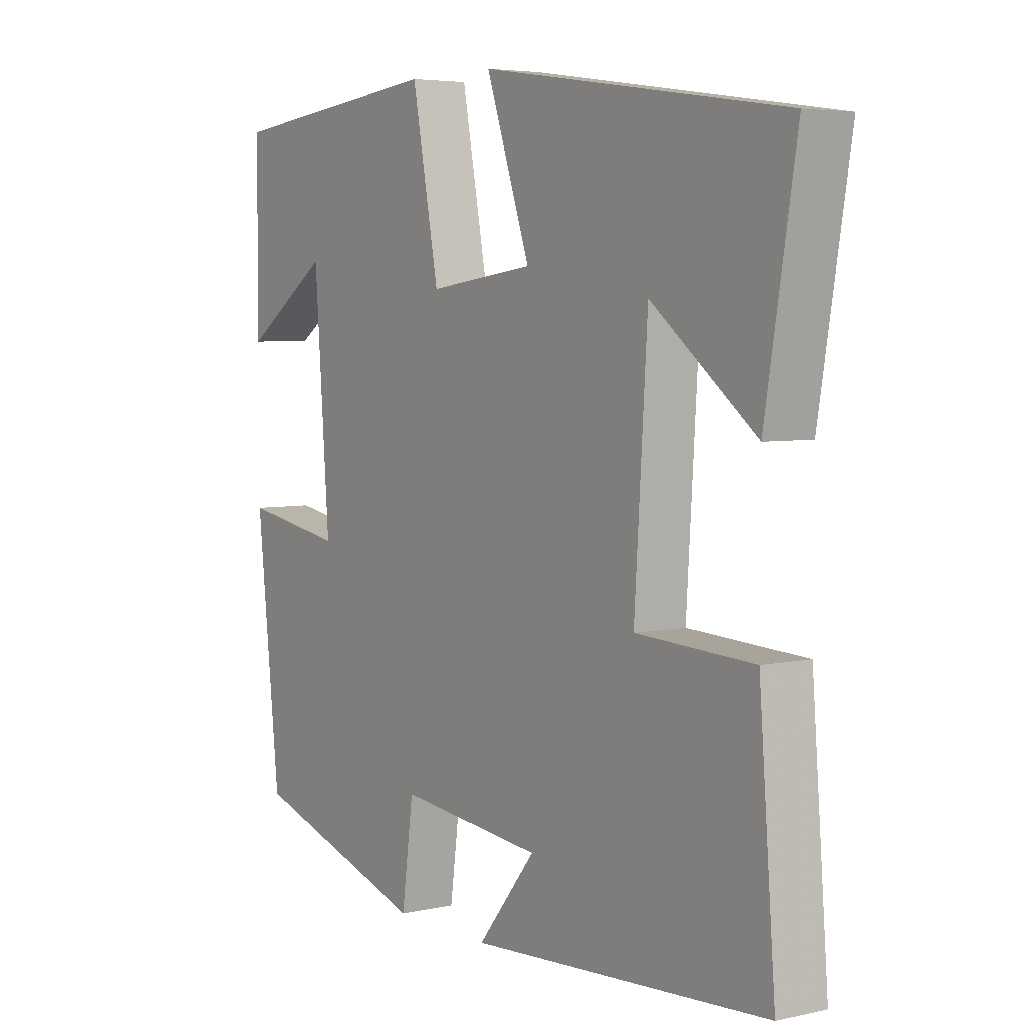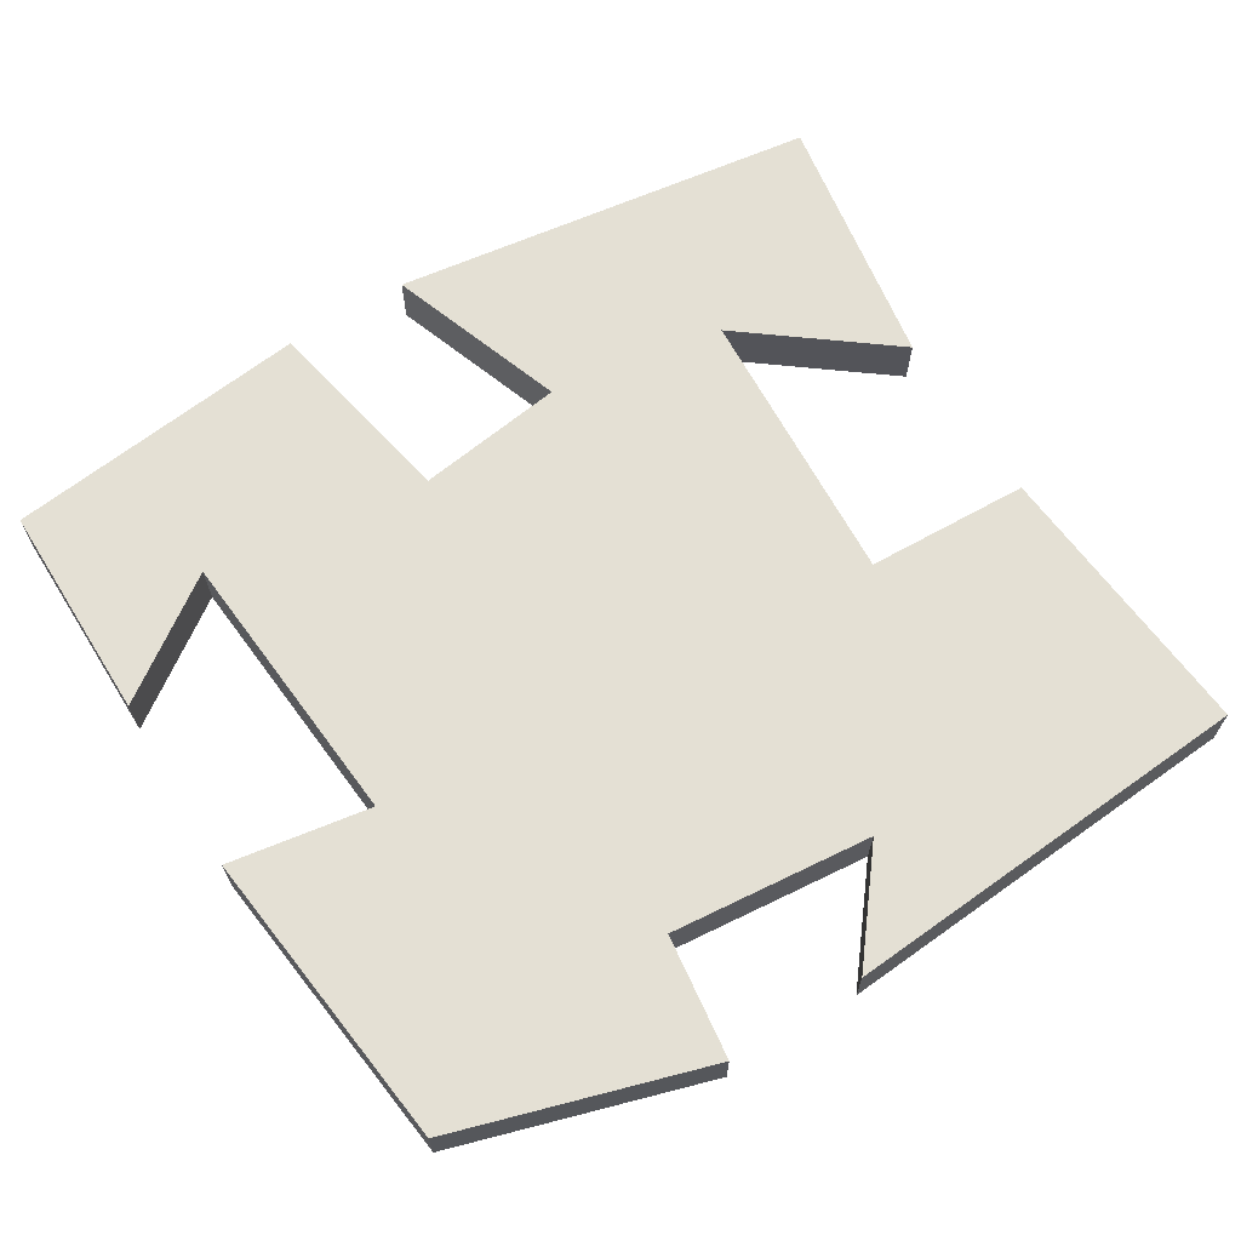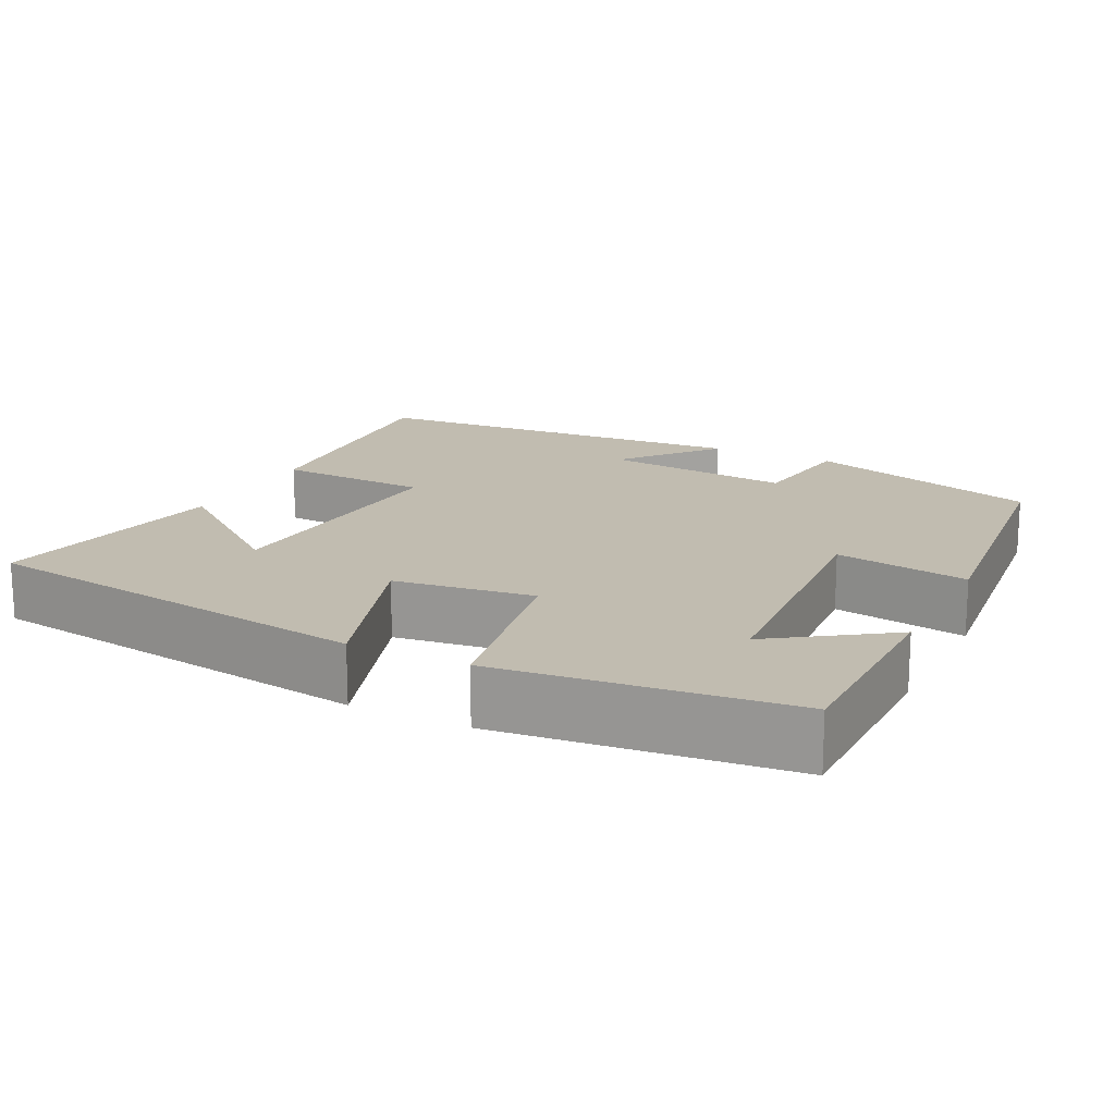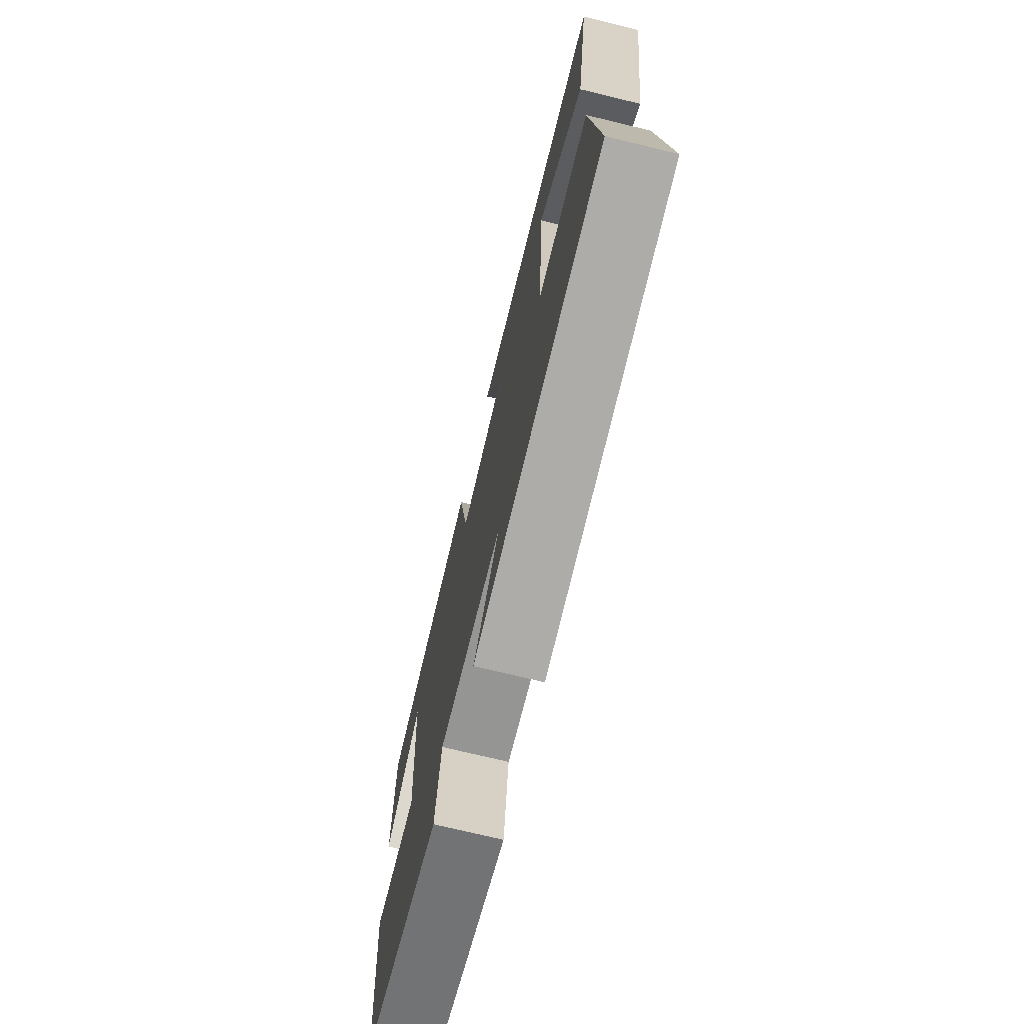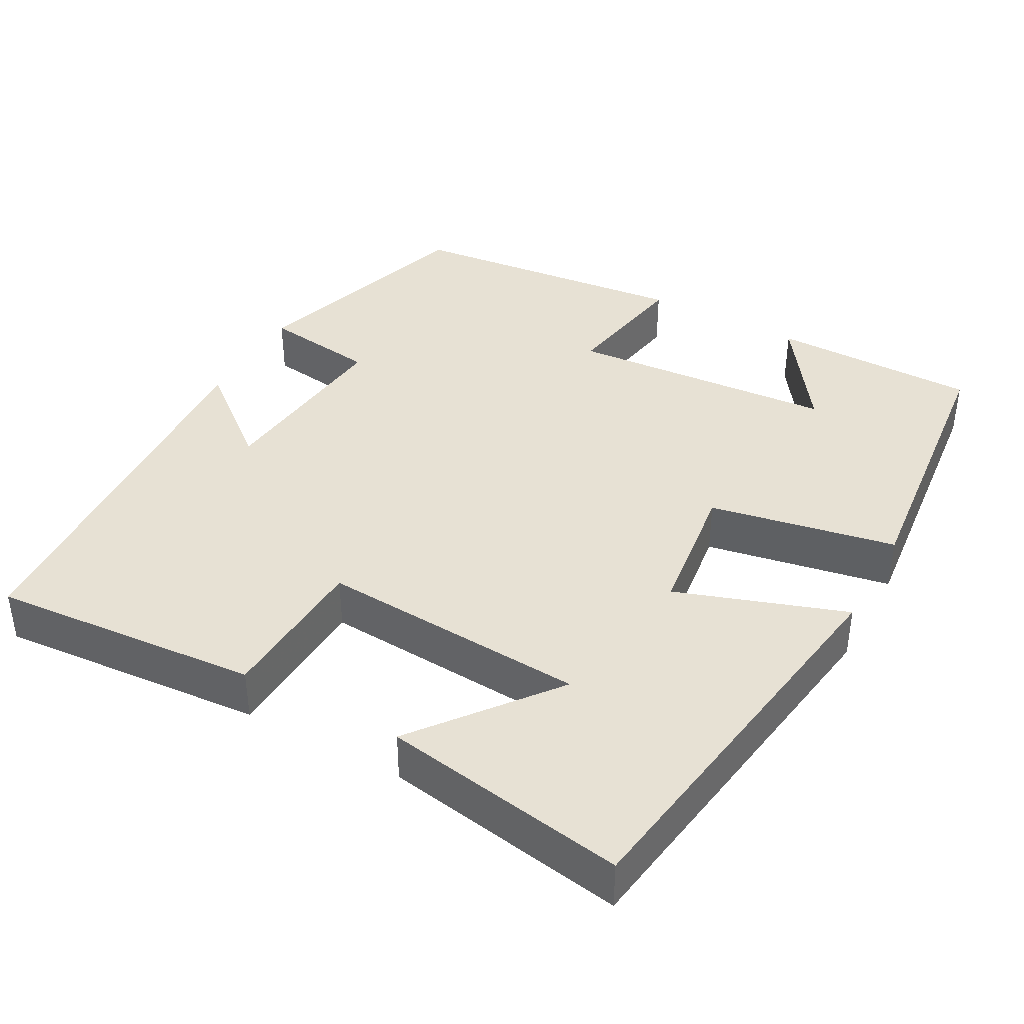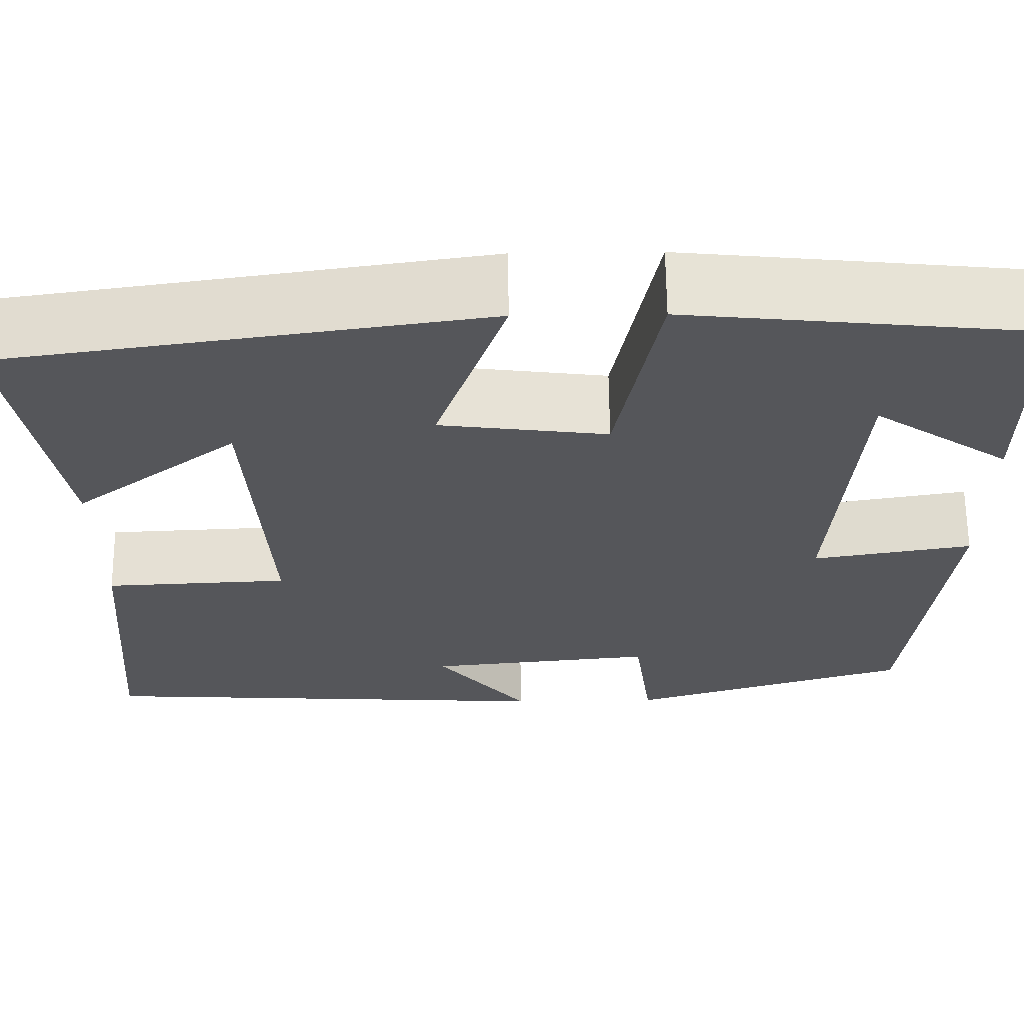
<metadata>
{"format":"obj","ext":"obj","renderer":"f3d","projection":"perspective","resolution":1024,"background":"white","views":[{"elev":4.8,"azim":-125.1,"up":"+Z"},{"elev":66.1,"azim":147.9,"up":"+Y"},{"elev":16.5,"azim":26.6,"up":"+Y"},{"elev":-73.3,"azim":-103.6,"up":"+Z"},{"elev":39.6,"azim":-61.2,"up":"+Y"},{"elev":64.0,"azim":-0.6,"up":"+Z"}]}
</metadata>
<code>
v 0.46 0.07 -0.403
v 0.153 0.07 -0.5
v 0.133 0.07 -0.35
v -0.115 0.07 -0.376
v -0.015 0.07 -0.5
v -0.528 0.07 -0.468
v -0.5 0.07 -0.117
v -0.299 0.07 -0.107
v -0.321 0.07 0.243
v -0.5 0.07 0.103
v -0.553 0.07 0.422
v -0.03 0.07 0.5
v -0.106 0.07 0.279
v 0.076 0.07 0.255
v 0.122 0.07 0.5
v 0.499 0.07 0.46
v 0.5 0.07 0.189
v 0.352 0.07 0.291
v 0.326 0.07 -0.059
v 0.5 0.07 -0.029
v 0.46 0 -0.403
v 0.153 0 -0.5
v 0.133 0 -0.35
v -0.115 0 -0.376
v -0.015 0 -0.5
v -0.528 0 -0.468
v -0.5 0 -0.117
v -0.299 0 -0.107
v -0.321 0 0.243
v -0.5 0 0.103
v -0.553 0 0.422
v -0.03 0 0.5
v -0.106 0 0.279
v 0.076 0 0.255
v 0.122 0 0.5
v 0.499 0 0.46
v 0.5 0 0.189
v 0.352 0 0.291
v 0.326 0 -0.059
v 0.5 0 -0.029
f 1 2 3
f 20 1 3
f 19 20 3
f 18 19 3 4
f 15 16 17 18
f 14 15 18
f 14 18 4
f 13 14 4
f 11 12 13
f 9 10 11
f 9 11 13
f 8 9 13 4
f 4 5 6 7
f 4 7 8
f 23 22 21
f 23 21 40
f 23 40 39
f 24 23 39 38
f 38 37 36 35
f 38 35 34
f 24 38 34
f 24 34 33
f 33 32 31
f 31 30 29
f 33 31 29
f 24 33 29 28
f 27 26 25 24
f 28 27 24
f 1 21 22 2
f 2 22 23 3
f 3 23 24 4
f 4 24 25 5
f 5 25 26 6
f 6 26 27 7
f 7 27 28 8
f 8 28 29 9
f 9 29 30 10
f 10 30 31 11
f 11 31 32 12
f 12 32 33 13
f 13 33 34 14
f 14 34 35 15
f 15 35 36 16
f 16 36 37 17
f 17 37 38 18
f 18 38 39 19
f 19 39 40 20
f 20 40 21 1

</code>
